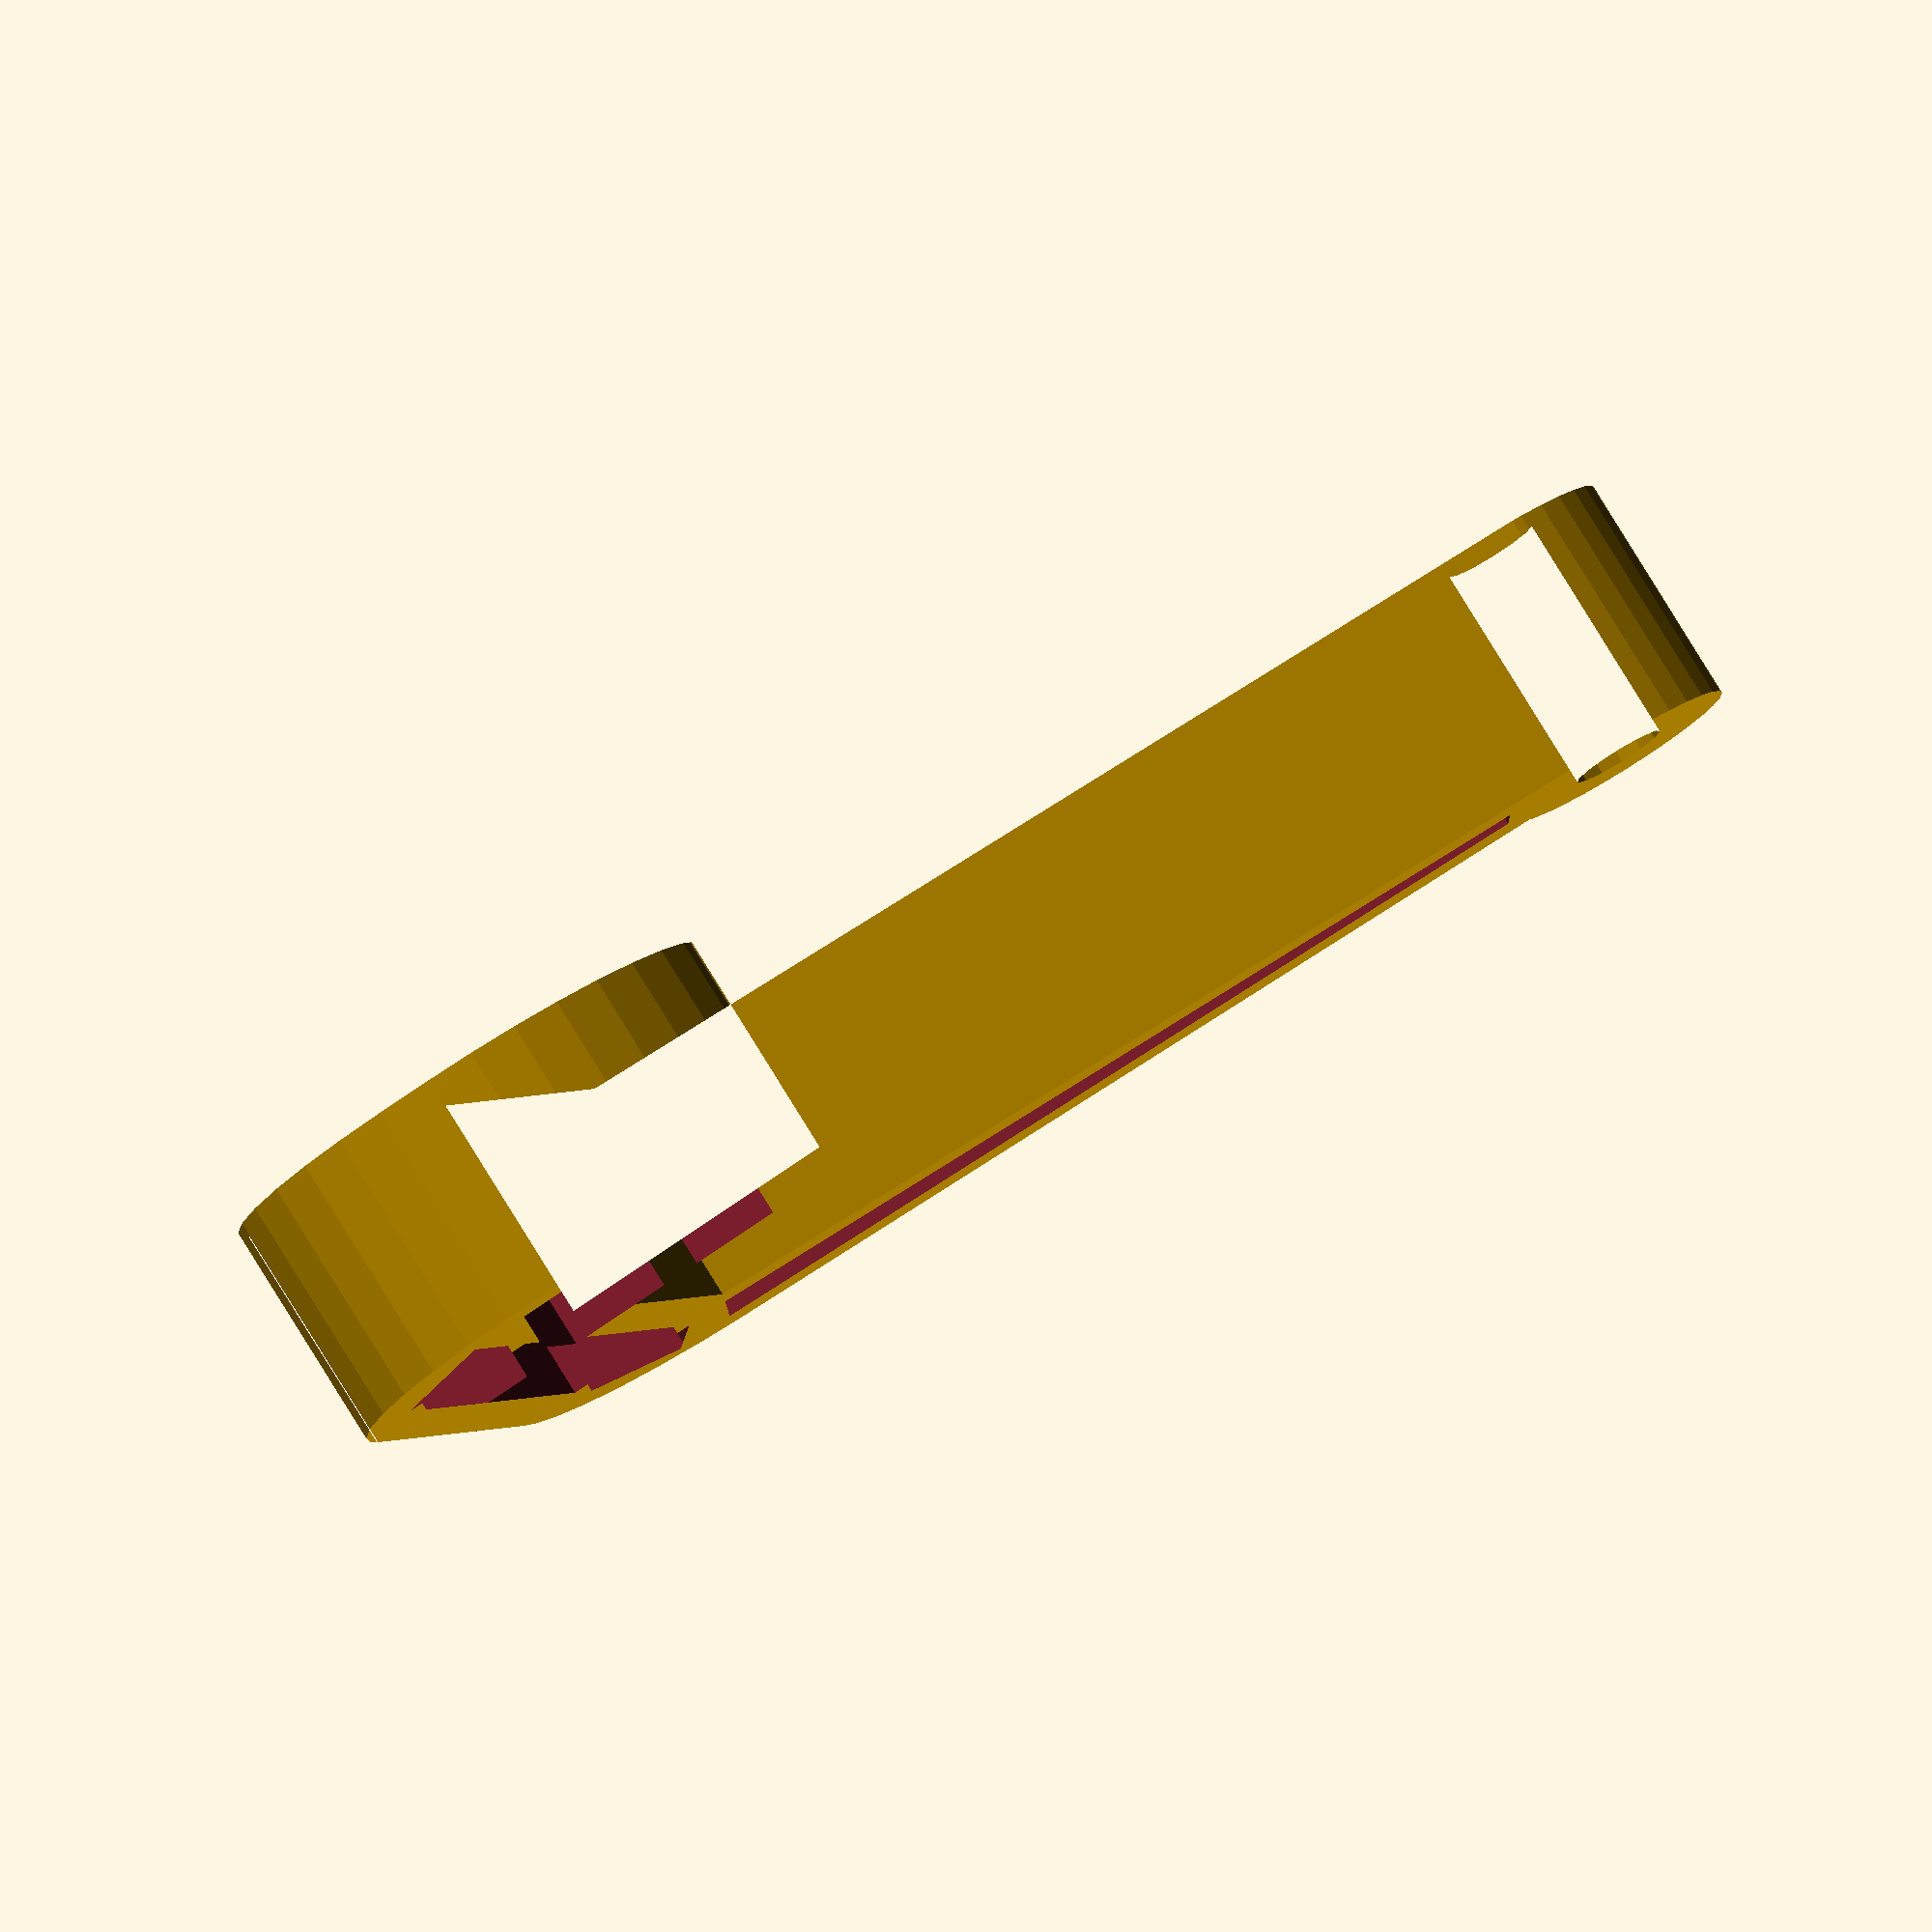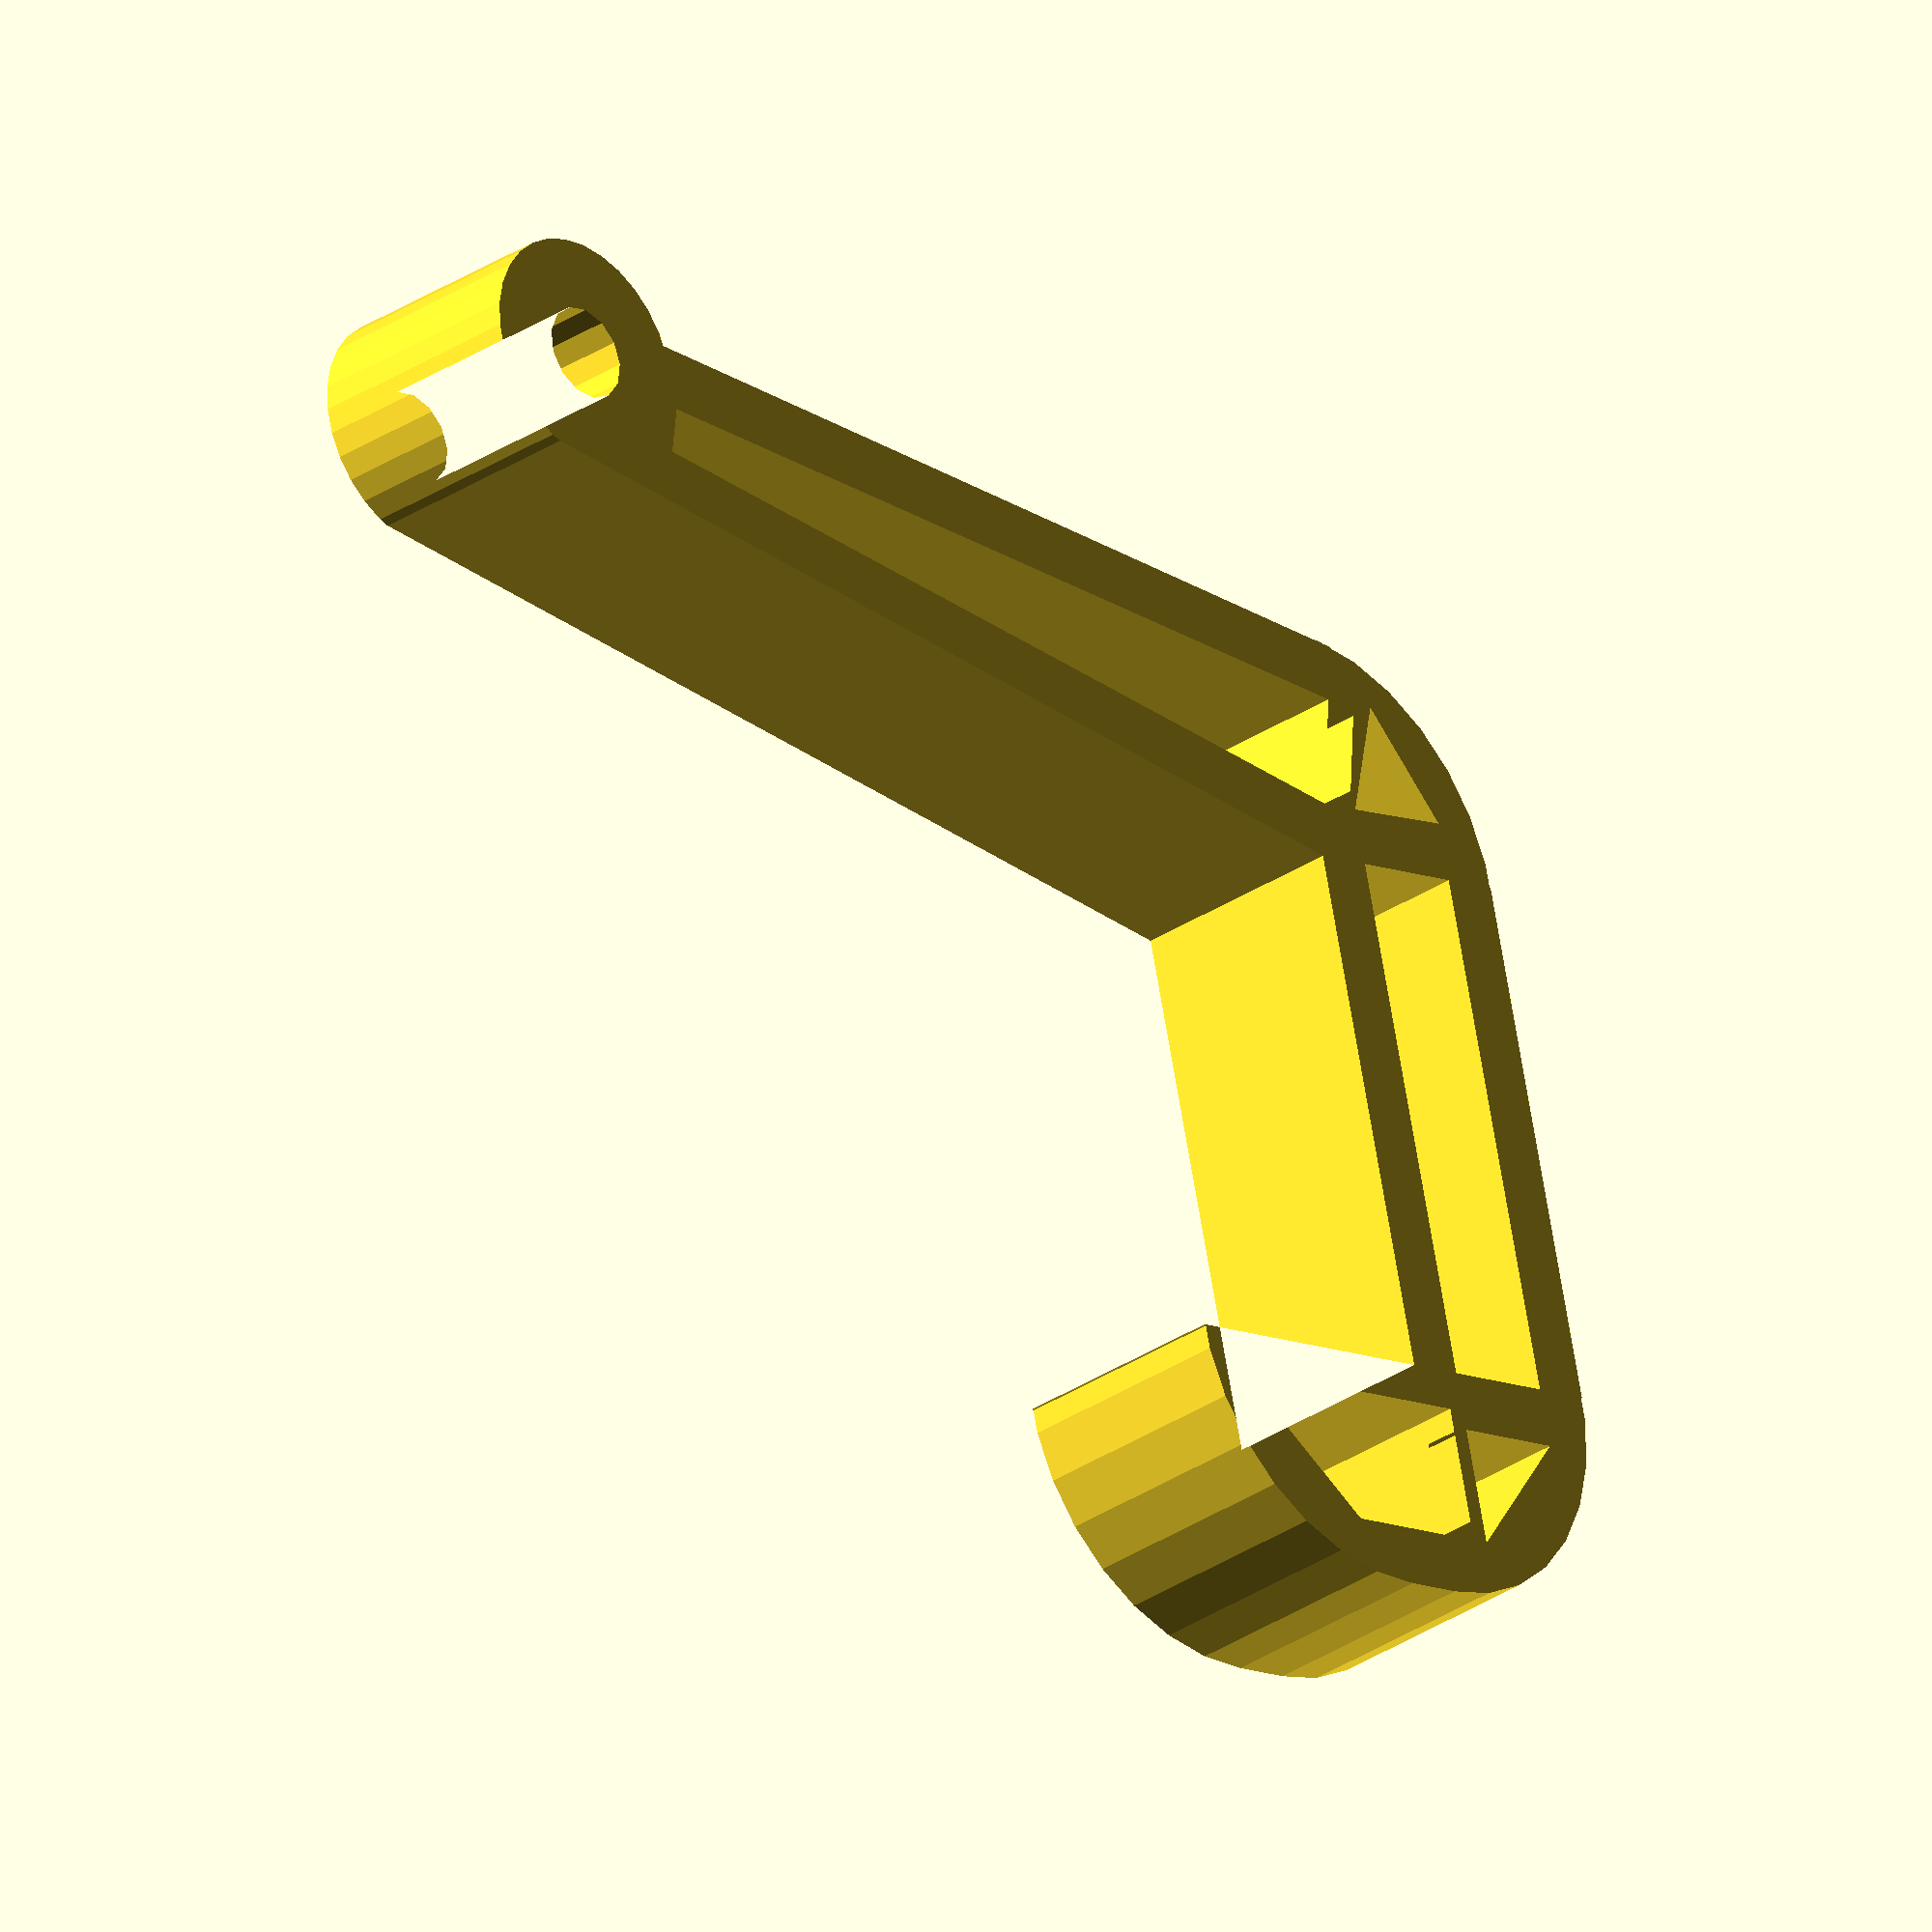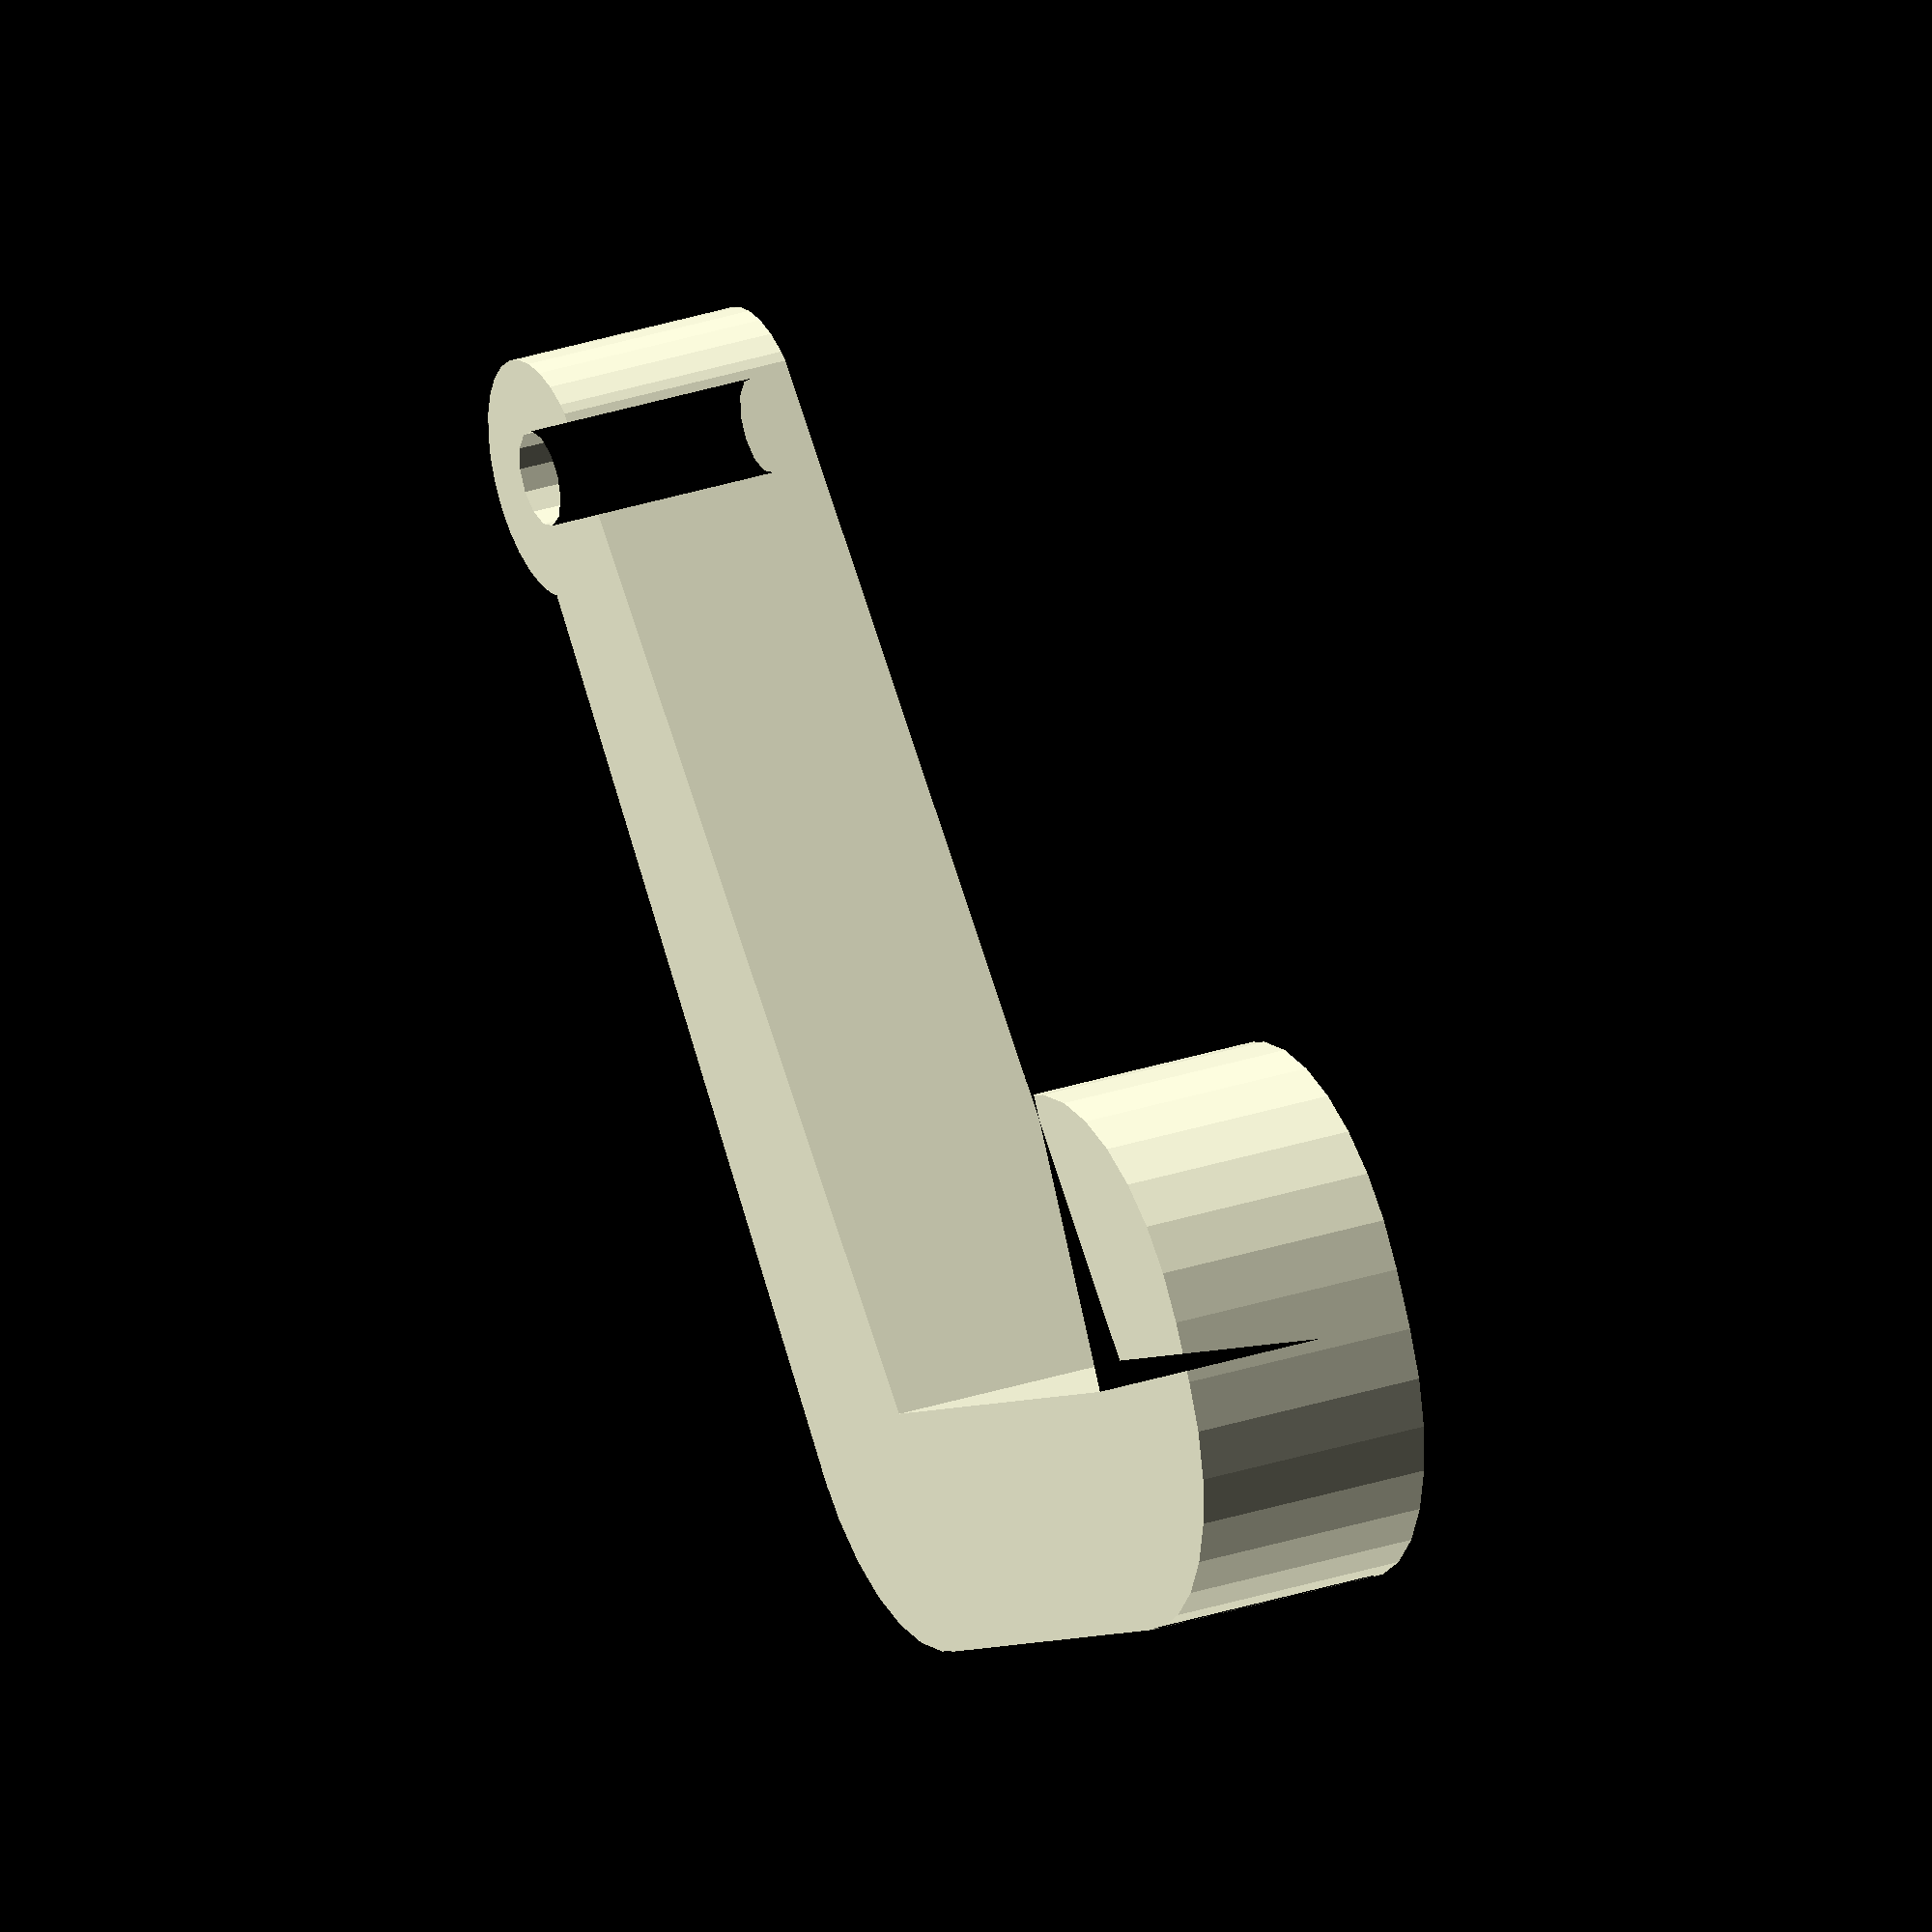
<openscad>
//linear_extrude(height=20, twist=0)
//{
//  difference()
//  {
//    polygon([[0,0],[0,10],[15,15],[10,0]]);
//    circle(r=5);
//  }
//}


w = 45;      // Width top of handrail
d = 25;      // Depth of heandrail.
h = 80;      // Height of main hanger
a = 16;      // Angle between handrail top and side
t1 = 20;     // Thickness at top of hanger
t2 = 14;     // Thickness at bottom of hanger
t3 = 5;      // Thickness of outer frame
t4 = 3;      // Thickness of frame web
r1 = 10;     // Outer radius of rope eye
r2 = 4;      // Radius of rope eye hole

p1  = [0,0];
p2  = [w,0];
p3  = [w,-d];
p4  = [w+t1,-d+t1];
p5  = [w+t1,0];
p6  = [w,t1];
p7  = [0,t1];
p8  = [-t1*cos(a),t1*sin(a)];
p9  = [-h*tan(a)-t2,-h];
p10 = [-h*tan(a),-h];
p11 = p10 + [-(r1+r1)*tan(a),-(r1+r1)];
p12 = p11 + [r1,0];

p21 = p1 + [-t3*cos(a),t3*sin(a)];
p22 = p8 + [t3*cos(a),-t3*sin(a)];
p23 = p9 + [t3*cos(a)+(t3+0.5*r1)*sin(a),t3+0.5*r1];
p24 = p10 + [-t3*cos(a)+(t3+0.35*r1)*sin(a),t3+0.35*r1];

p31 = p1 + [-t3*cos(a),t3];
p32 = p8 + [t3*cos(a),t3*(1-sin(a))];
p33 = p7 + [-t3,-t3];

p41 = p1 + [0,t3];
p42 = p2 + [0,t3];
p43 = p6 + [0,-t3];
p44 = p7 + [0,-t3];

p51 = p2 + [t3,t3];
p52 = p5 + [-t3,t3];
p53 = p6 + [t3,-t3];

p61 = p2 + [t3,0];
p62 = p3 + [t3,t3];
p63 = p4 + [-t3,-t3];
p64 = p5 + [-t3,0];

module HangerProfile()
{
  difference()
  {
  union()
    {
      polygon([p1,p2,p3,p4,p5,p6,p7,p8,p9,p10]);
      circle(r=t1);
      translate(p2) circle(r=t1);
      translate([w,-d+t1]) circle(r=t1);
      translate(p10-[2.5*r2,0]) circle(r=r1);
    }
    polygon([p1,p2,p3,p12,p11]);
    translate(p10-[2.5*r2,0]) circle(r=r2);
  }
}

module WebProfile()
{
  polygon([p21,p22,p23,p24]);
  polygon([p31,p32,p33]);
  polygon([p41,p42,p43,p44]);
  polygon([p51,p52,p53]);
  polygon([p61,p62,p63,p64]);
}

  //polygon([[0,0],[w,0],[w,-d],
  //         [w+t1,-d+t1],[w+t1,0],[w,t1],
  //         [0,t1],[-t1*cos(a),t1*sin(a)],
  //         [-h*tan(a)-t2,-h],[-h*tan(a),-h]
  //         ], 
  //        convexity=4);


//difference()
//{
//  HangerProfile();
//  WebProfile();
//}


difference()
{
  linear_extrude(height=20, twist=0)
  {
    HangerProfile();
  }
  translate([0,0,t4])
    linear_extrude(height=20, twist=0)
      WebProfile();
}


</openscad>
<views>
elev=98.2 azim=71.4 roll=211.7 proj=o view=solid
elev=209.5 azim=256.4 roll=225.0 proj=o view=wireframe
elev=149.2 azim=30.7 roll=295.2 proj=o view=solid
</views>
